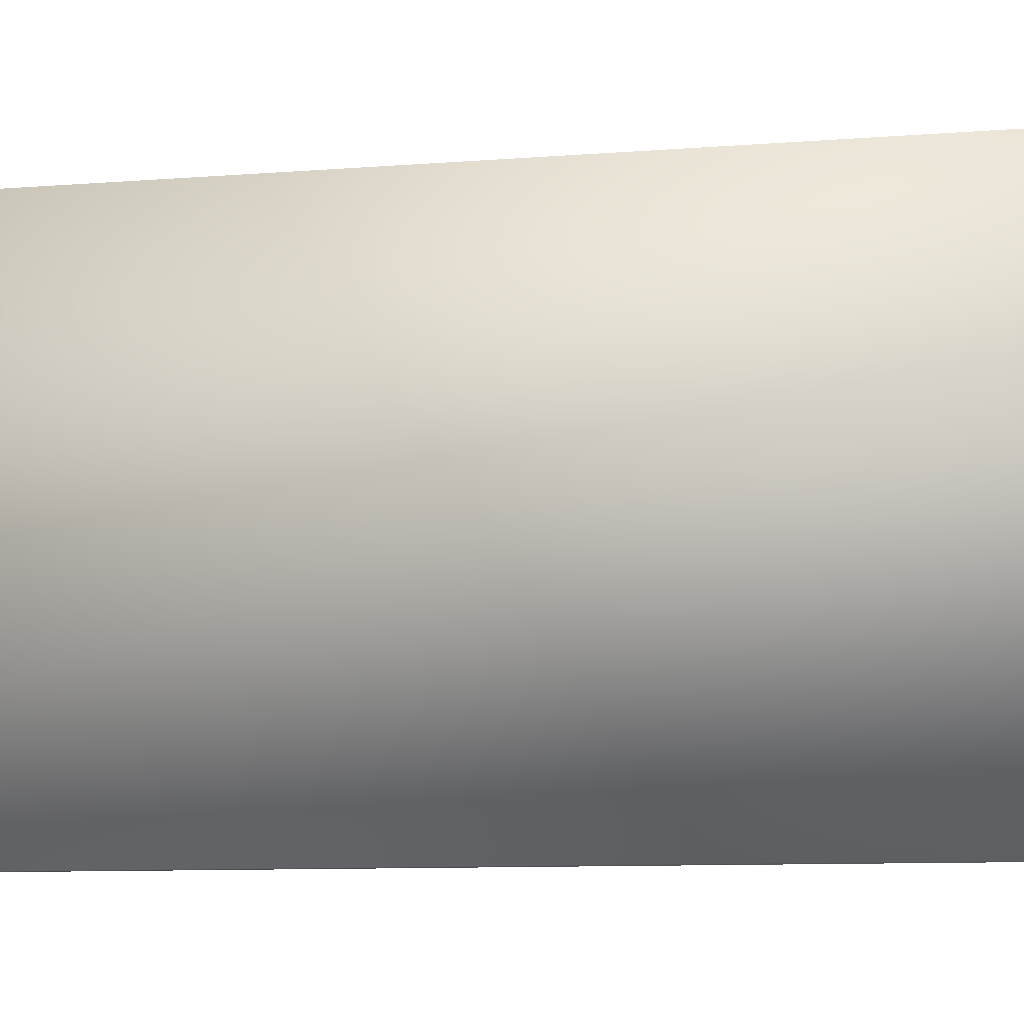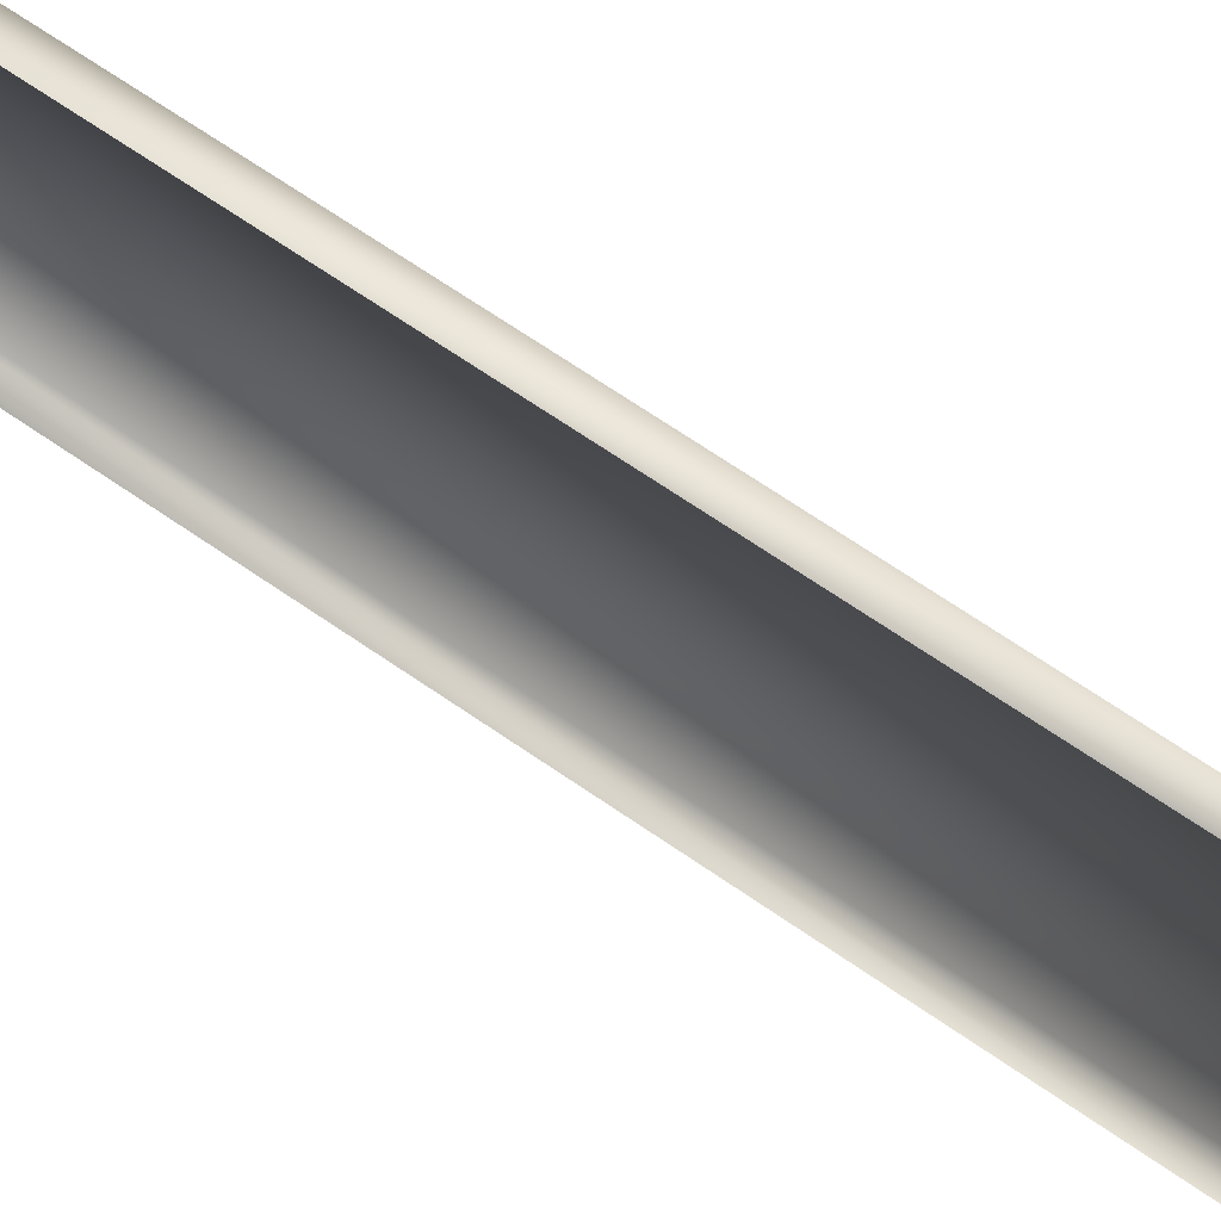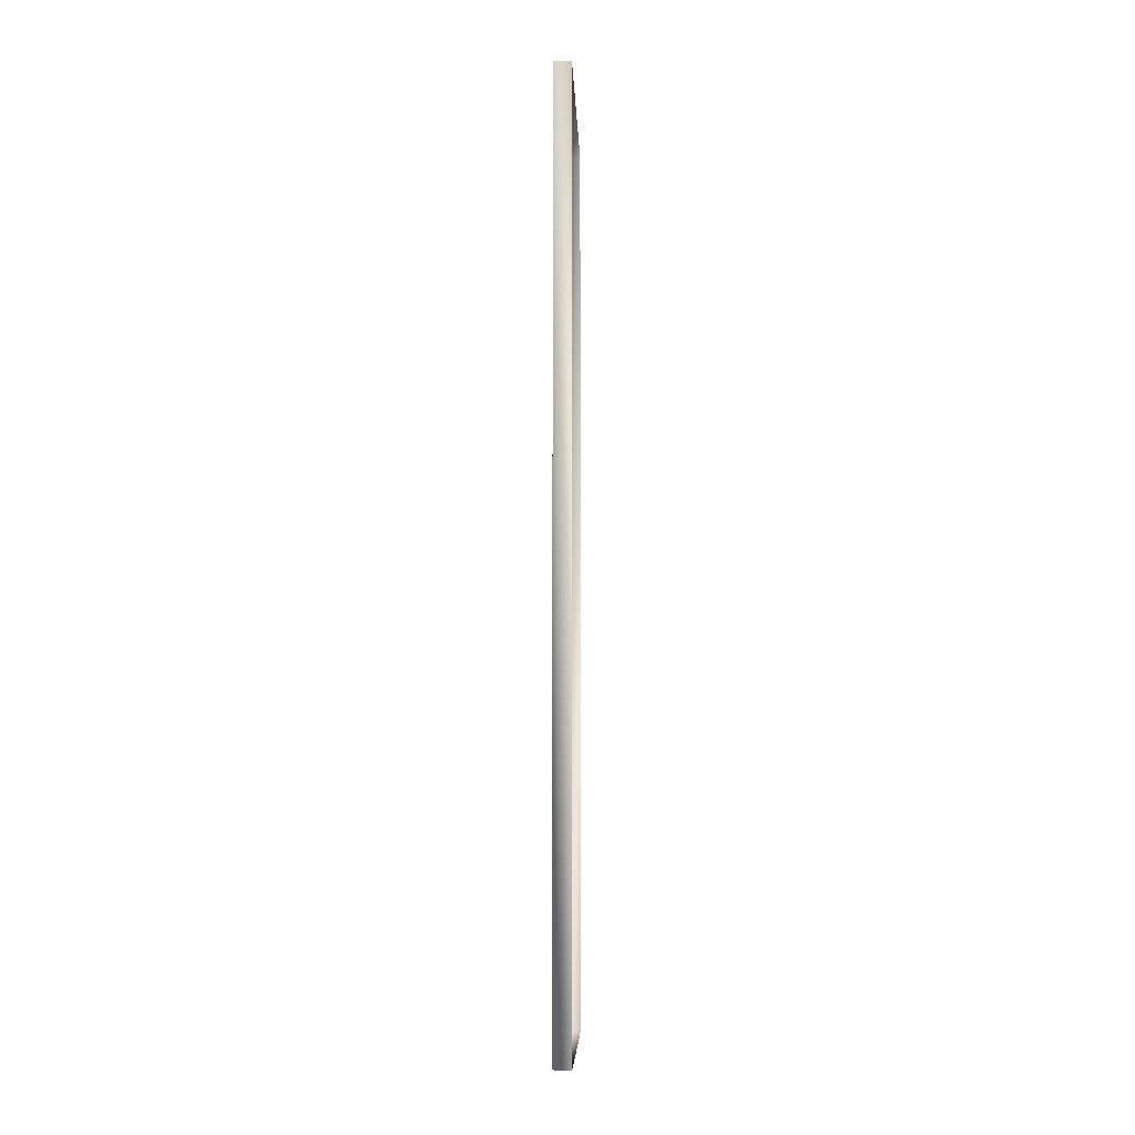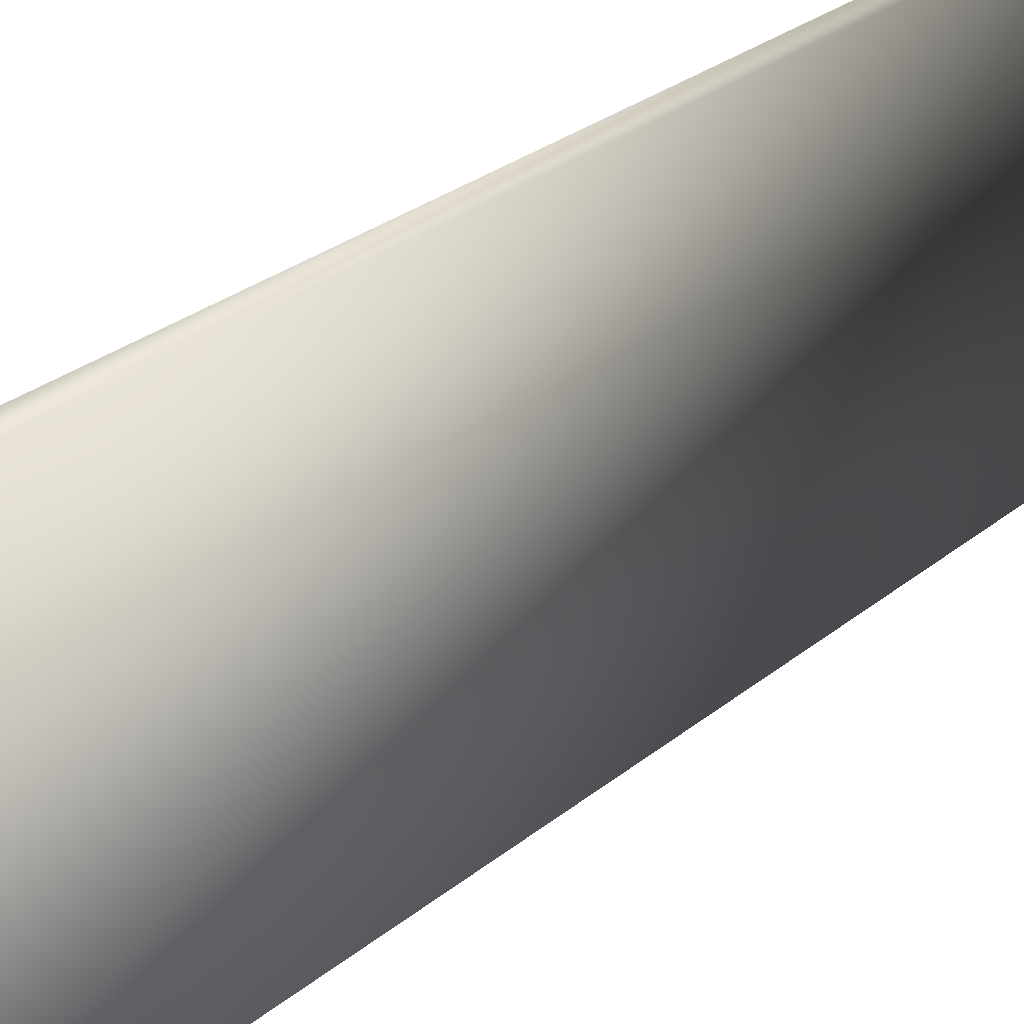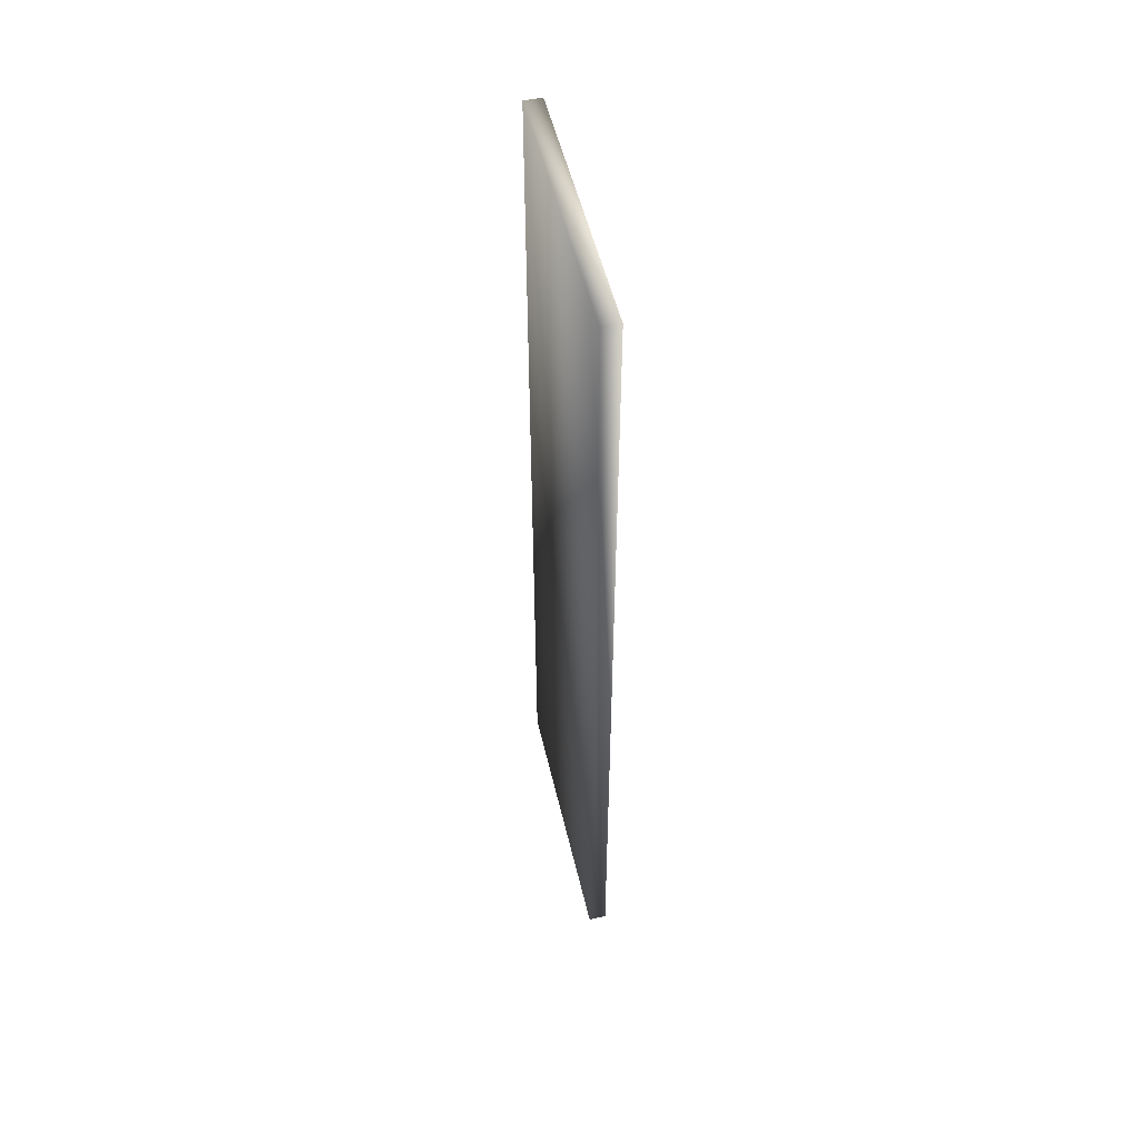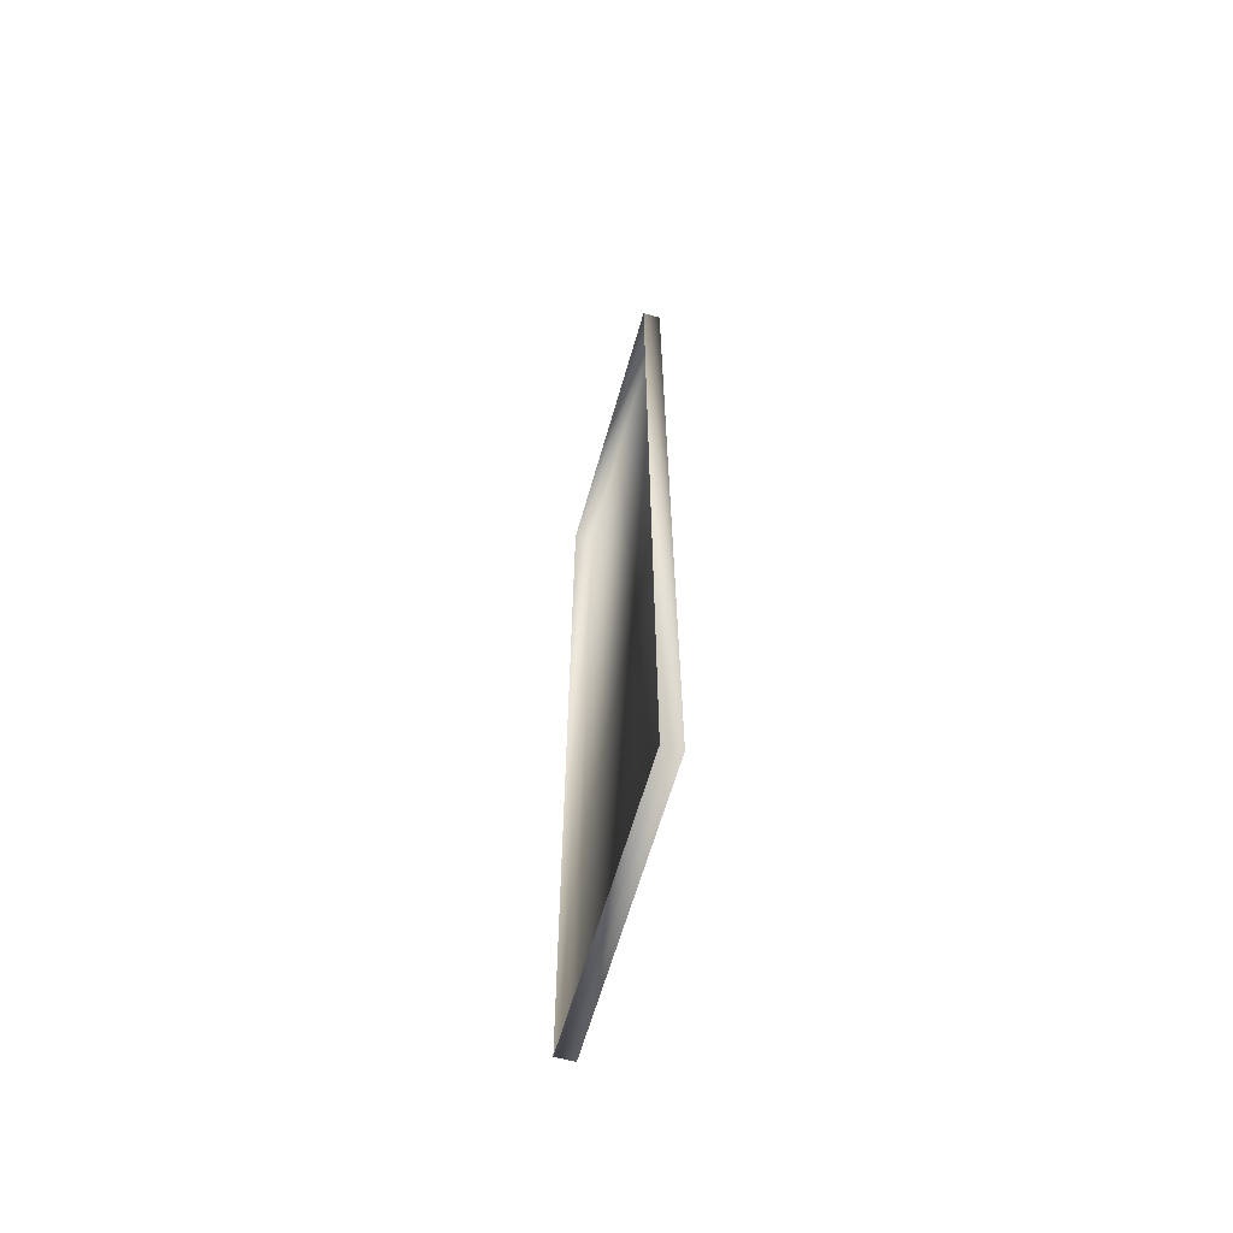
<metadata>
{"format":"obj","ext":"obj","renderer":"f3d","projection":"perspective","resolution":1024,"background":"white","views":[{"elev":-5.9,"azim":108.5,"up":"+Y"},{"elev":65.1,"azim":-54.7,"up":"+Y"},{"elev":-6.6,"azim":-178.0,"up":"+Z"},{"elev":22.5,"azim":33.6,"up":"+Y"},{"elev":51.7,"azim":167.0,"up":"+Z"},{"elev":-63.5,"azim":-16.0,"up":"+Z"}]}
</metadata>
<code>
v 0.002034 0.0413 0.153
v 0.002033 0.0413 -0.154
v 0.002034 -0.04958 0.153
v 0.002033 -0.04958 -0.154
v -0.003897 0.0413 -0.154
v -0.003897 -0.04958 -0.154
v -0.003897 0.0413 0.153
v -0.003897 -0.04958 0.153
f 1 2 5
f 1 5 7
f 4 3 8
f 4 8 6
f 3 1 7
f 3 7 8
f 2 4 6
f 2 6 5
f 1 3 2
f 3 4 2

</code>
